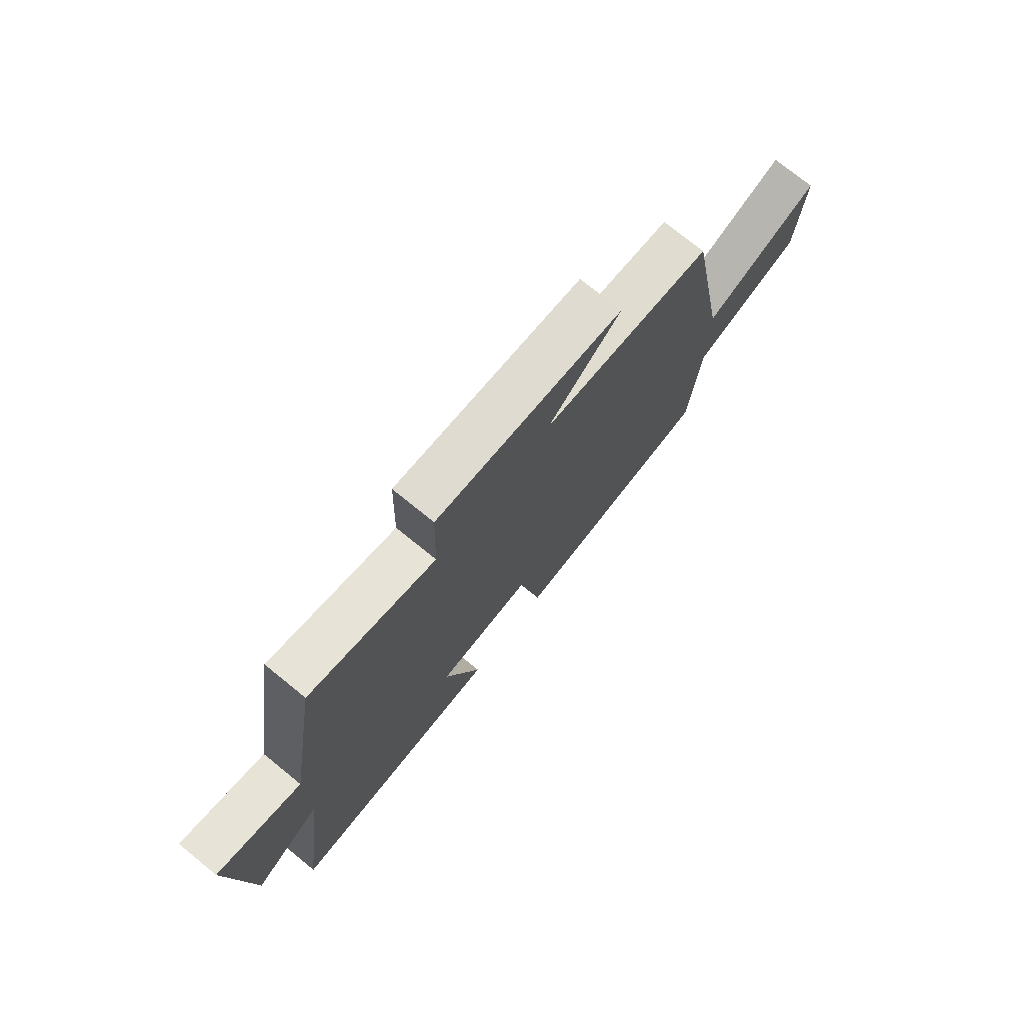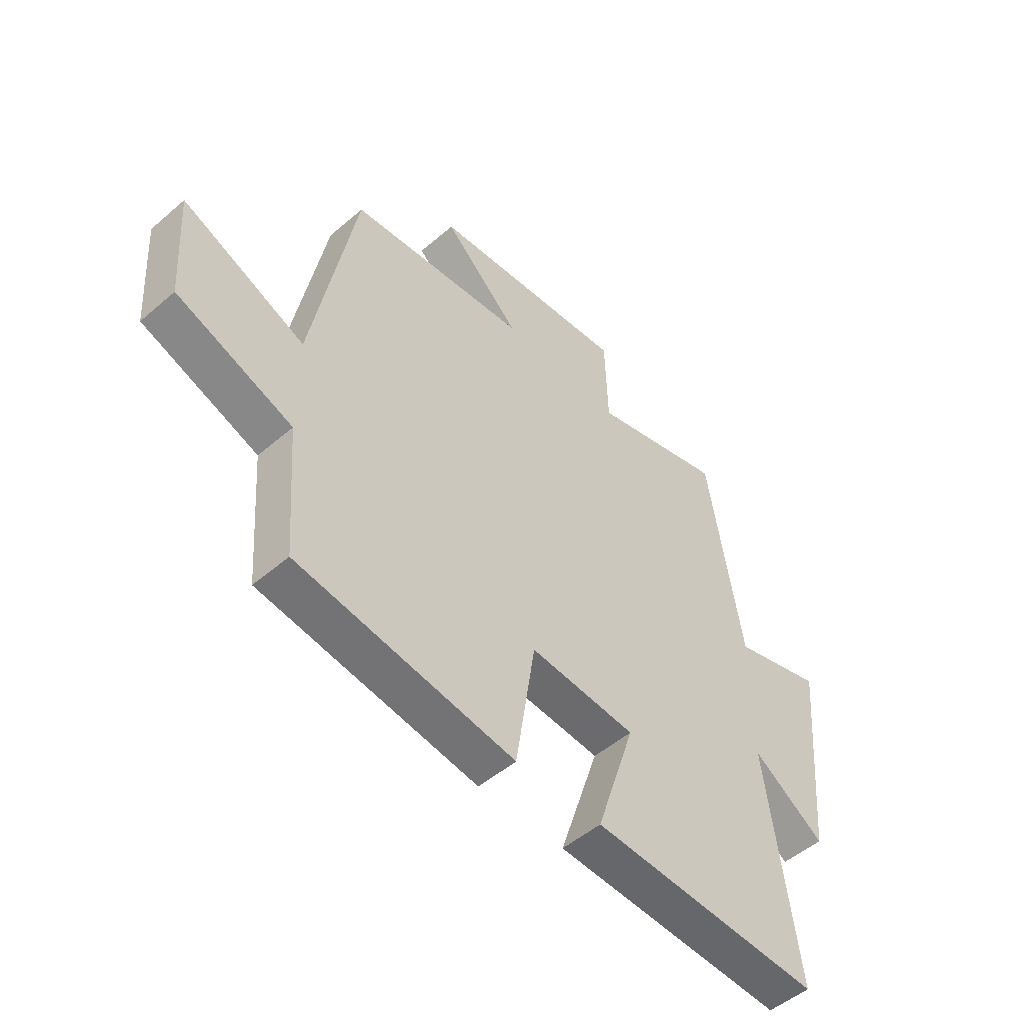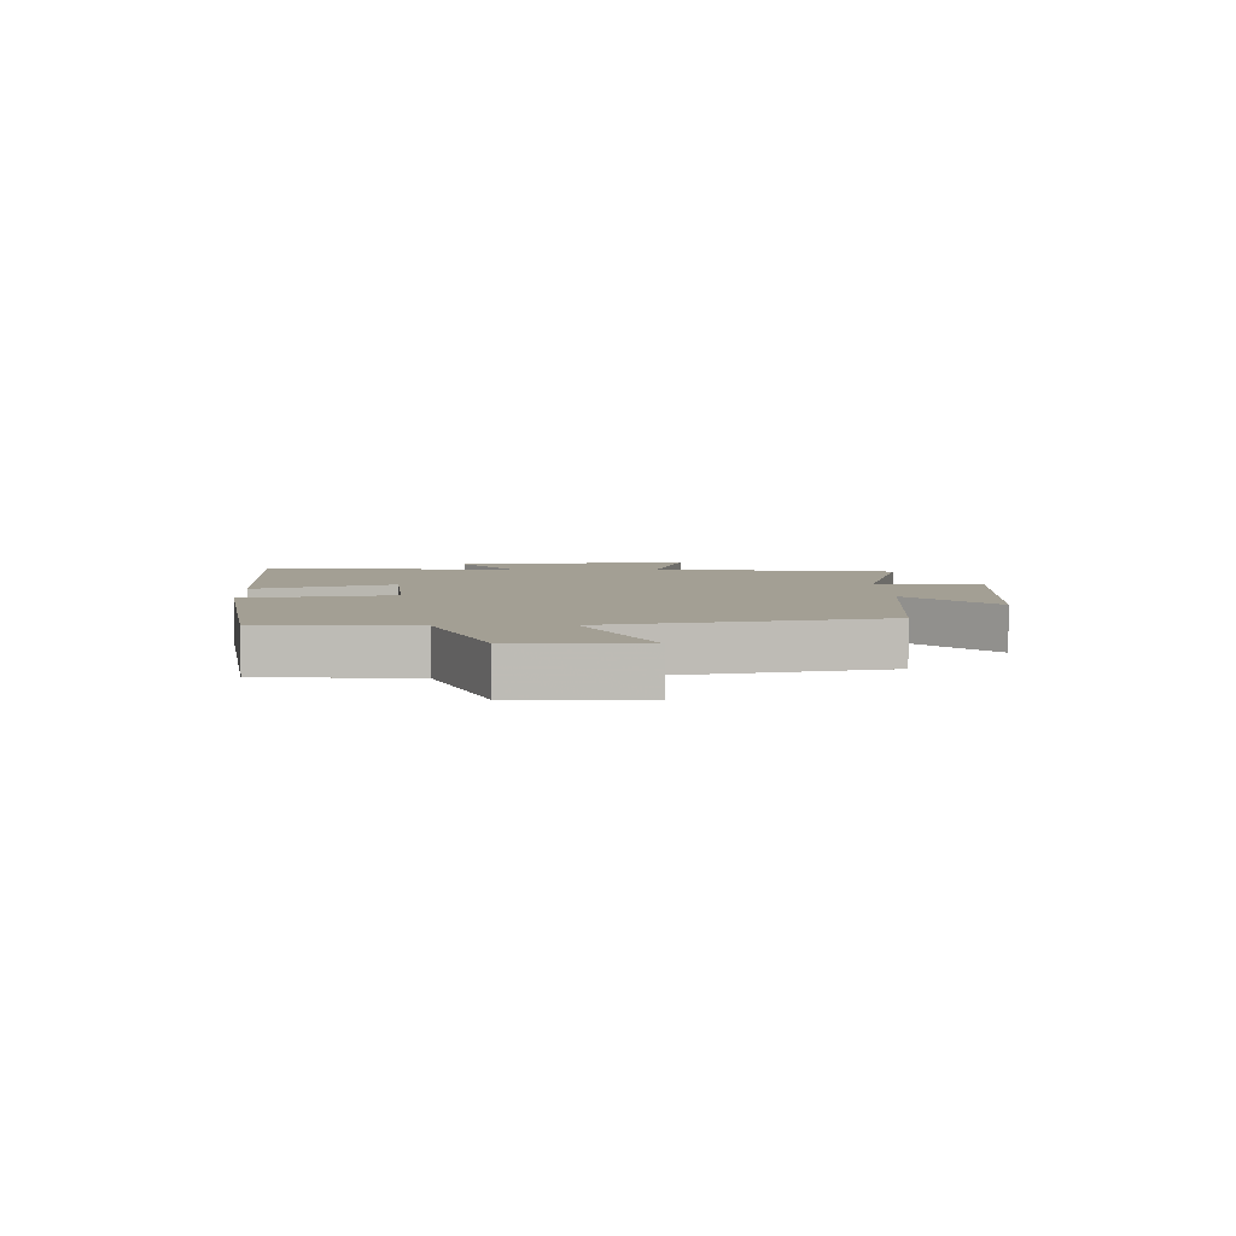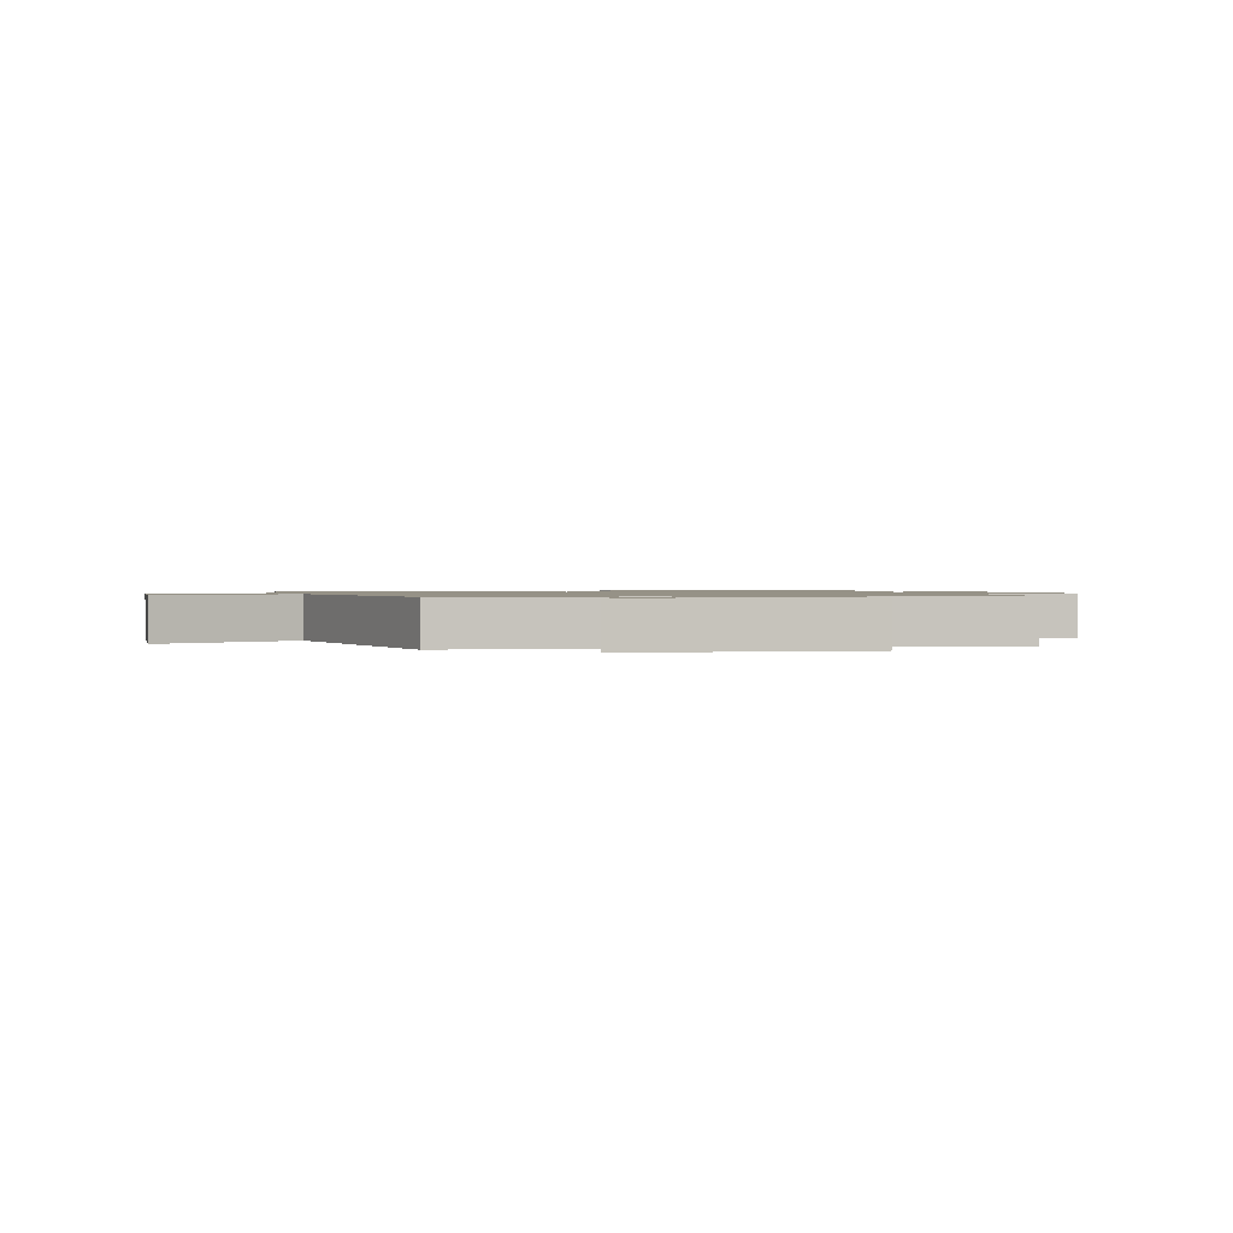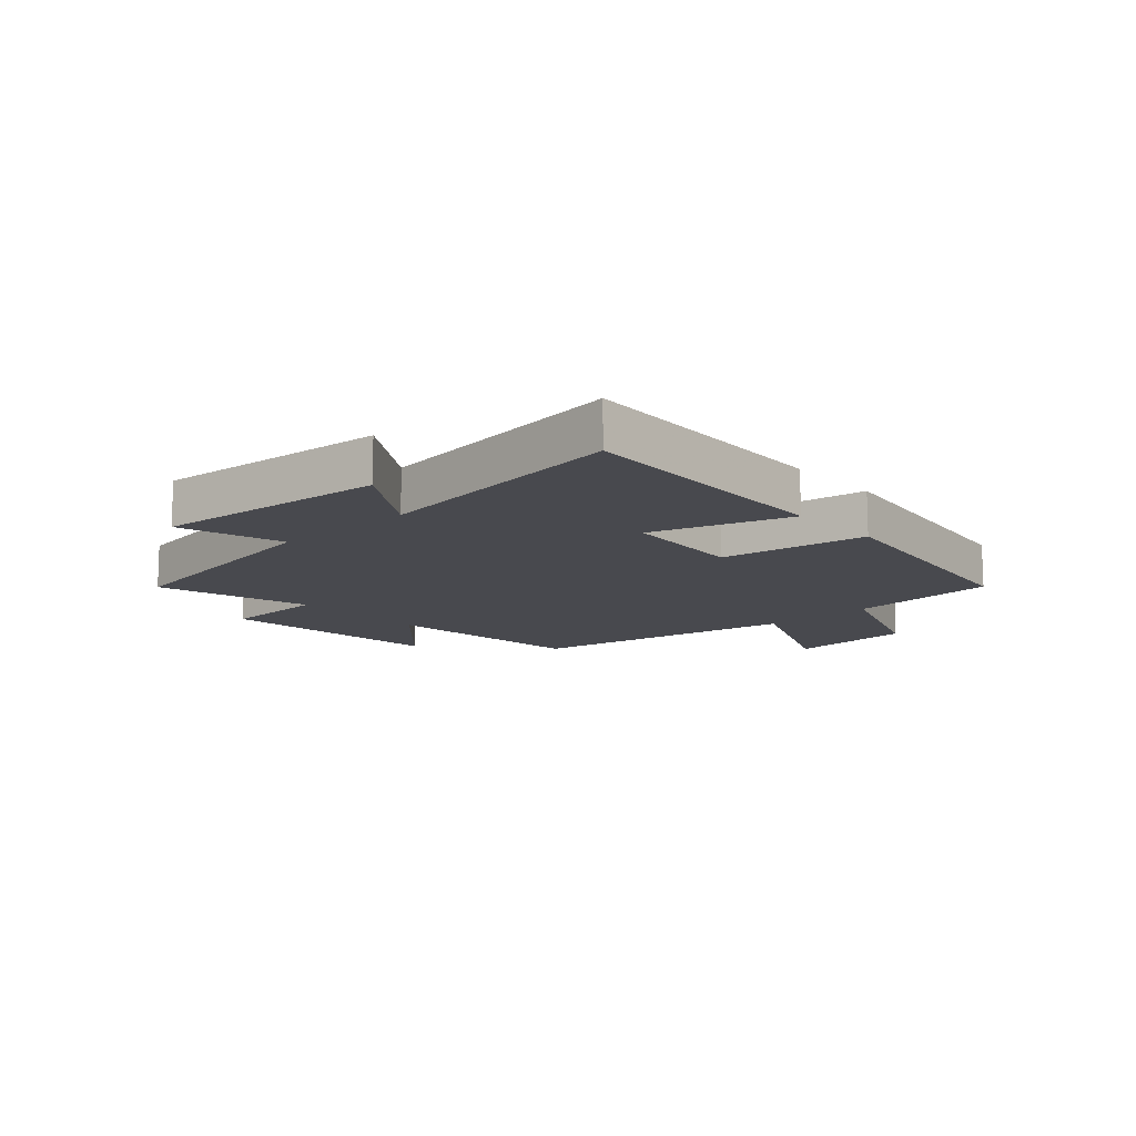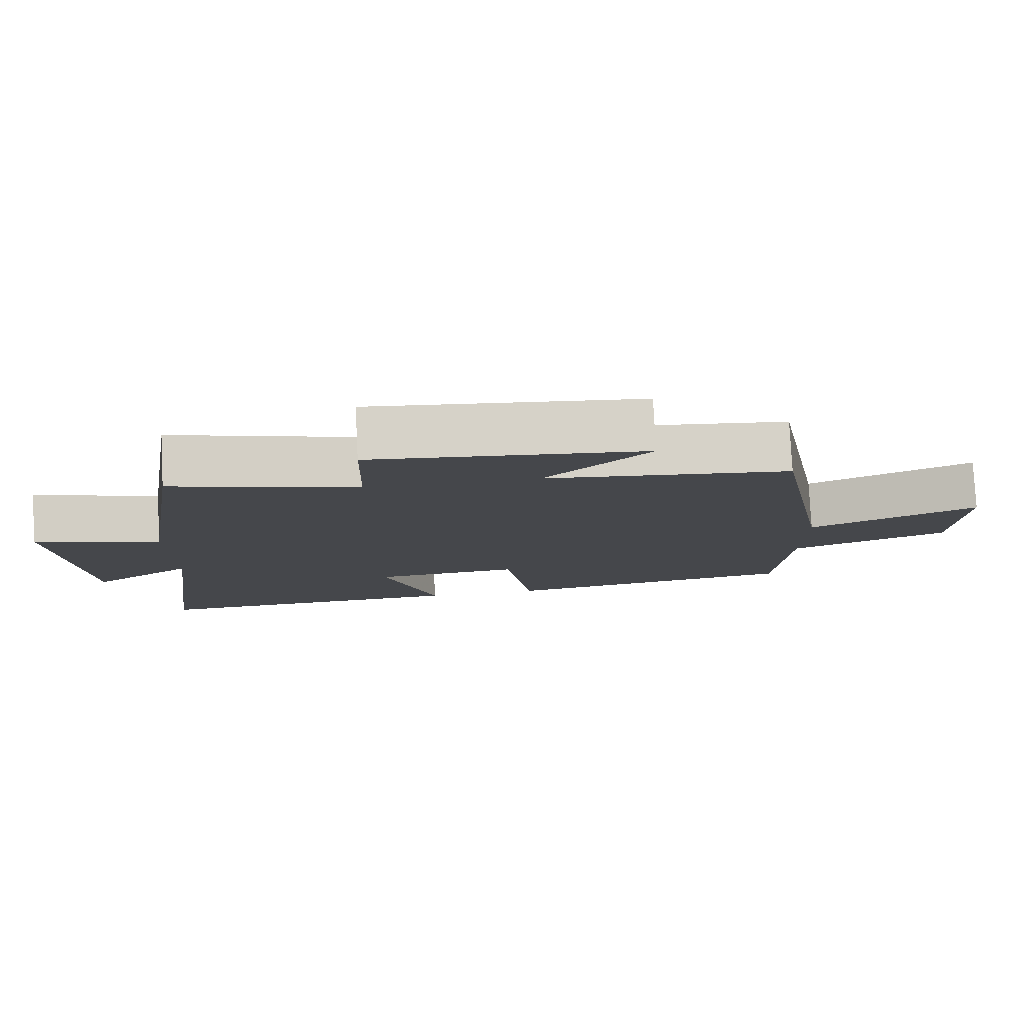
<metadata>
{"format":"obj","ext":"obj","renderer":"f3d","projection":"perspective","resolution":1024,"background":"white","views":[{"elev":74.7,"azim":129.1,"up":"+Z"},{"elev":-50.6,"azim":-46.7,"up":"+Z"},{"elev":5.4,"azim":-92.0,"up":"+Y"},{"elev":1.1,"azim":-16.4,"up":"+Y"},{"elev":-12.7,"azim":132.4,"up":"+Y"},{"elev":79.3,"azim":177.1,"up":"+Z"}]}
</metadata>
<code>
v -0.416 0.07 0.464
v -0.068 0.07 0.5
v -0.217 0.07 0.642
v 0.169 0.07 0.678
v 0.174 0.07 0.5
v 0.435 0.07 0.572
v 0.5 0.07 0.167
v 0.677 0.07 0.219
v 0.641 0.07 -0.175
v 0.5 0.07 -0.081
v 0.558 0.07 -0.519
v 0.108 0.07 -0.5
v 0.184 0.07 -0.267
v -0.022 0.07 -0.251
v -0.06 0.07 -0.5
v -0.481 0.07 -0.438
v -0.5 0.07 -0.185
v -0.725 0.07 -0.101
v -0.739 0.07 0.113
v -0.5 0.07 0.009
v -0.416 0 0.464
v -0.068 0 0.5
v -0.217 0 0.642
v 0.169 0 0.678
v 0.174 0 0.5
v 0.435 0 0.572
v 0.5 0 0.167
v 0.677 0 0.219
v 0.641 0 -0.175
v 0.5 0 -0.081
v 0.558 0 -0.519
v 0.108 0 -0.5
v 0.184 0 -0.267
v -0.022 0 -0.251
v -0.06 0 -0.5
v -0.481 0 -0.438
v -0.5 0 -0.185
v -0.725 0 -0.101
v -0.739 0 0.113
v -0.5 0 0.009
f 17 18 19 20
f 20 1 2
f 17 20 2
f 16 17 2
f 15 16 2
f 14 15 2
f 13 14 2
f 10 11 12 13
f 10 13 2
f 7 8 9 10
f 5 6 7 10
f 5 10 2
f 2 3 4 5
f 40 39 38 37
f 22 21 40
f 22 40 37
f 22 37 36
f 22 36 35
f 22 35 34
f 22 34 33
f 33 32 31 30
f 22 33 30
f 30 29 28 27
f 30 27 26 25
f 22 30 25
f 25 24 23 22
f 1 21 22 2
f 2 22 23 3
f 3 23 24 4
f 4 24 25 5
f 5 25 26 6
f 6 26 27 7
f 7 27 28 8
f 8 28 29 9
f 9 29 30 10
f 10 30 31 11
f 11 31 32 12
f 12 32 33 13
f 13 33 34 14
f 14 34 35 15
f 15 35 36 16
f 16 36 37 17
f 17 37 38 18
f 18 38 39 19
f 19 39 40 20
f 20 40 21 1

</code>
